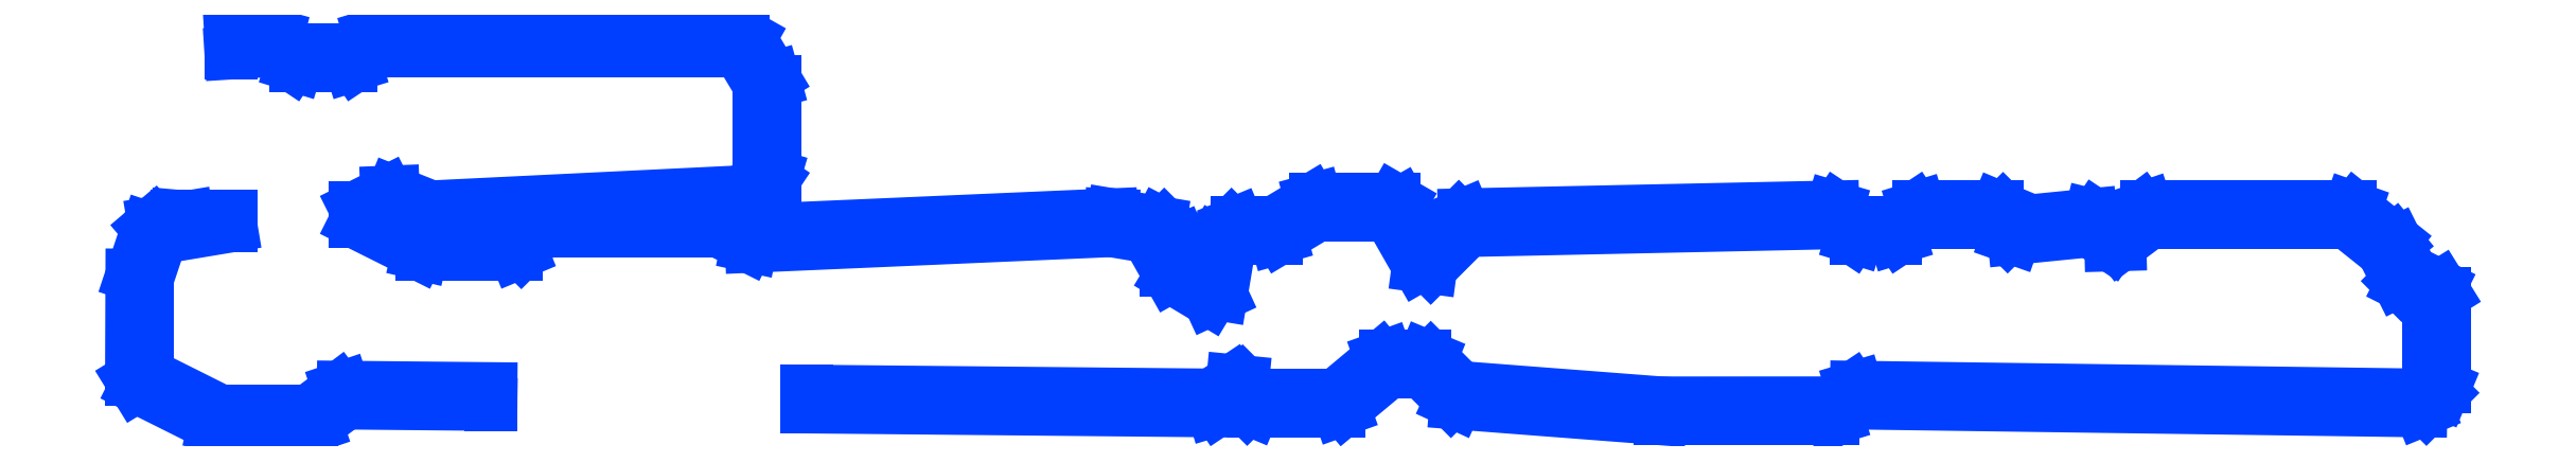
<metadata>
{"format":"dxf","ext":"dxf","renderer":"ezdxf+matplotlib","layout":"modelspace","background":"white","min_lineweight":24,"dpi":150}
</metadata>
<code>
0
SECTION
2
ENTITIES
0
LINE
8
0
10
0.5384
20
0.05675
30
0
11
0.3173
21
0.05887
31
0
0
LINE
8
0
10
0.3173
20
0.05887
30
0
11
0.3102
21
0.05648
31
0
0
LINE
8
0
10
0.3102
20
0.05648
30
0
11
0.2663
21
0.0236
31
0
0
LINE
8
0
10
0.2663
20
0.0236
30
0
11
0.1321
21
0.0236
31
0
0
LINE
8
0
10
0.1321
20
0.0236
30
0
11
0.0236
21
0.07785
31
0
0
LINE
8
0
10
0.0236
20
0.07785
30
0
11
0.0236
21
0.2214
31
0
0
LINE
8
0
10
0.0236
20
0.2214
30
0
11
0.04427
21
0.2833
31
0
0
LINE
8
0
10
0.04427
20
0.2833
30
0
11
0.1489
21
0.3007
31
0
0
LINE
8
0
10
0.1489
20
0.3007
30
0
11
0.1489
21
0.3152
31
0
0
LINE
8
0
10
0.1489
20
0.3152
30
0
11
0.06782
21
0.3152
31
0
0
LINE
8
0
10
0.06782
20
0.3152
30
0
11
0.08371
21
0.3138
31
0
0
LINE
8
0
10
0.08371
20
0.3138
30
0
11
0.03337
21
0.3054
31
0
0
LINE
8
0
10
0.03337
20
0.3054
30
0
11
0.02409
21
0.2975
31
0
0
LINE
8
0
10
0.02409
20
0.2975
30
0
11
0.0005968
21
0.227
31
0
0
LINE
8
0
10
0.0005968
20
0.227
30
0
11
0
21
0.07053
31
0
0
LINE
8
0
10
0
20
0.07053
30
0
11
0.00651
21
0.05995
31
0
0
LINE
8
0
10
0.00651
20
0.05995
30
0
11
0.124
21
0.001248
31
0
0
LINE
8
0
10
0.124
20
0.001248
30
0
11
0.1293
21
-0
31
0
0
LINE
8
0
10
0.1293
20
-0
30
0
11
0.2702
21
-0
31
0
0
LINE
8
0
10
0.2702
20
-0
30
0
11
0.2773
21
0.002387
31
0
0
LINE
8
0
10
0.2773
20
0.002387
30
0
11
0.3211
21
0.03521
31
0
0
LINE
8
0
10
0.3211
20
0.03521
30
0
11
0.5384
21
0.03315
31
0
0
LINE
8
0
10
0.5384
20
0.03315
30
0
11
0.5384
21
0.05675
31
0
0
LINE
8
0
10
0.5708
20
0.2821
30
0
11
0.4375
21
0.2821
31
0
0
LINE
8
0
10
0.4375
20
0.2821
30
0
11
0.3671
21
0.3172
31
0
0
LINE
8
0
10
0.3671
20
0.3172
30
0
11
0.3882
21
0.3278
31
0
0
LINE
8
0
10
0.3882
20
0.3278
30
0
11
0.4421
21
0.3063
31
0
0
LINE
8
0
10
0.4421
20
0.3063
30
0
11
0.447
21
0.3054
31
0
0
LINE
8
0
10
0.447
20
0.3054
30
0
11
0.6017
21
0.313
31
0
0
LINE
8
0
10
0.6017
20
0.313
30
0
11
0.5708
21
0.2821
31
0
0
LINE
8
0
10
3.459
20
0.2103
30
0
11
3.415
21
0.232
31
0
0
LINE
8
0
10
3.415
20
0.232
30
0
11
3.394
21
0.2756
31
0
0
LINE
8
0
10
3.394
20
0.2756
30
0
11
3.391
21
0.2795
31
0
0
LINE
8
0
10
3.391
20
0.2795
30
0
11
3.332
21
0.3264
31
0
0
LINE
8
0
10
3.332
20
0.3264
30
0
11
3.324
21
0.329
31
0
0
LINE
8
0
10
3.324
20
0.329
30
0
11
3.019
21
0.329
31
0
0
LINE
8
0
10
3.019
20
0.329
30
0
11
3.012
21
0.3267
31
0
0
LINE
8
0
10
3.012
20
0.3267
30
0
11
2.972
21
0.2964
31
0
0
LINE
8
0
10
2.972
20
0.2964
30
0
11
2.943
21
0.3153
31
0
0
LINE
8
0
10
2.943
20
0.3153
30
0
11
2.936
21
0.3172
31
0
0
LINE
8
0
10
2.936
20
0.3172
30
0
11
2.824
21
0.306
31
0
0
LINE
8
0
10
2.824
20
0.306
30
0
11
2.804
21
0.3256
31
0
0
LINE
8
0
10
2.804
20
0.3256
30
0
11
2.796
21
0.329
31
0
0
LINE
8
0
10
2.796
20
0.329
30
0
11
2.678
21
0.329
31
0
0
LINE
8
0
10
2.678
20
0.329
30
0
11
2.672
21
0.327
31
0
0
LINE
8
0
10
2.672
20
0.327
30
0
11
2.64
21
0.3056
31
0
0
LINE
8
0
10
2.64
20
0.3056
30
0
11
2.588
21
0.3056
31
0
0
LINE
8
0
10
2.588
20
0.3056
30
0
11
2.556
21
0.327
31
0
0
LINE
8
0
10
2.556
20
0.327
30
0
11
2.549
21
0.329
31
0
0
LINE
8
0
10
2.549
20
0.329
30
0
11
1.997
21
0.3173
31
0
0
LINE
8
0
10
1.997
20
0.3173
30
0
11
1.989
21
0.3139
31
0
0
LINE
8
0
10
1.989
20
0.3139
30
0
11
1.941
21
0.2661
31
0
0
LINE
8
0
10
1.941
20
0.2661
30
0
11
1.902
21
0.3349
31
0
0
LINE
8
0
10
1.902
20
0.3349
30
0
11
1.891
21
0.3408
31
0
0
LINE
8
0
10
1.891
20
0.3408
30
0
11
1.774
21
0.3408
31
0
0
LINE
8
0
10
1.774
20
0.3408
30
0
11
1.768
21
0.3391
31
0
0
LINE
8
0
10
1.768
20
0.3391
30
0
11
1.712
21
0.3056
31
0
0
LINE
8
0
10
1.712
20
0.3056
30
0
11
1.656
21
0.3056
31
0
0
LINE
8
0
10
1.656
20
0.3056
30
0
11
1.648
21
0.3021
31
0
0
LINE
8
0
10
1.648
20
0.3021
30
0
11
1.625
21
0.2786
31
0
0
LINE
8
0
10
1.625
20
0.2786
30
0
11
1.621
21
0.2722
31
0
0
LINE
8
0
10
1.621
20
0.2722
30
0
11
1.612
21
0.2188
31
0
0
LINE
8
0
10
1.612
20
0.2188
30
0
11
1.574
21
0.2417
31
0
0
LINE
8
0
10
1.574
20
0.2417
30
0
11
1.574
21
0.2702
31
0
0
LINE
8
0
10
1.574
20
0.2702
30
0
11
1.571
21
0.2786
31
0
0
LINE
8
0
10
1.571
20
0.2786
30
0
11
1.547
21
0.3021
31
0
0
LINE
8
0
10
1.547
20
0.3021
30
0
11
1.541
21
0.3054
31
0
0
LINE
8
0
10
1.541
20
0.3054
30
0
11
1.47
21
0.3172
31
0
0
LINE
8
0
10
1.47
20
0.3172
30
0
11
1.468
21
0.3173
31
0
0
LINE
8
0
10
1.468
20
0.3173
30
0
11
0.9306
21
0.2939
31
0
0
LINE
8
0
10
0.9306
20
0.2939
30
0
11
0.8864
21
0.316
31
0
0
LINE
8
0
10
0.8864
20
0.316
30
0
11
0.8811
21
0.3173
31
0
0
LINE
8
0
10
0.8811
20
0.3173
30
0
11
0.6902
21
0.3173
31
0
0
LINE
8
0
10
0.6902
20
0.3173
30
0
11
0.9287
21
0.3289
31
0
0
LINE
8
0
10
0.9287
20
0.3289
30
0
11
0.9379
21
0.3341
31
0
0
LINE
8
0
10
0.9379
20
0.3341
30
0
11
0.9614
21
0.3694
31
0
0
LINE
8
0
10
0.9614
20
0.3694
30
0
11
0.9634
21
0.376
31
0
0
LINE
8
0
10
0.9634
20
0.376
30
0
11
0.9634
21
0.5169
31
0
0
LINE
8
0
10
0.9634
20
0.5169
30
0
11
0.9617
21
0.523
31
0
0
LINE
8
0
10
0.9617
20
0.523
30
0
11
0.9264
21
0.5818
31
0
0
LINE
8
0
10
0.9264
20
0.5818
30
0
11
0.9163
21
0.5875
31
0
0
LINE
8
0
10
0.9163
20
0.5875
30
0
11
0.3642
21
0.5875
31
0
0
LINE
8
0
10
0.3642
20
0.5875
30
0
11
0.3577
21
0.5855
31
0
0
LINE
8
0
10
0.3577
20
0.5855
30
0
11
0.3254
21
0.564
31
0
0
LINE
8
0
10
0.3254
20
0.564
30
0
11
0.2503
21
0.564
31
0
0
LINE
8
0
10
0.2503
20
0.564
30
0
11
0.218
21
0.5855
31
0
0
LINE
8
0
10
0.218
20
0.5855
30
0
11
0.2108
21
0.5875
31
0
0
LINE
8
0
10
0.2108
20
0.5875
30
0
11
0.1489
21
0.5836
31
0
0
LINE
8
0
10
0.1489
20
0.5836
30
0
11
0.1489
21
0.5777
31
0
0
LINE
8
0
10
0.1489
20
0.5777
30
0
11
0.1489
21
0.5599
31
0
0
LINE
8
0
10
0.1489
20
0.5599
30
0
11
0.2083
21
0.5636
31
0
0
LINE
8
0
10
0.2083
20
0.5636
30
0
11
0.2402
21
0.5424
31
0
0
LINE
8
0
10
0.2402
20
0.5424
30
0
11
0.2467
21
0.5404
31
0
0
LINE
8
0
10
0.2467
20
0.5404
30
0
11
0.329
21
0.5404
31
0
0
LINE
8
0
10
0.329
20
0.5404
30
0
11
0.3355
21
0.5424
31
0
0
LINE
8
0
10
0.3355
20
0.5424
30
0
11
0.3678
21
0.5639
31
0
0
LINE
8
0
10
0.3678
20
0.5639
30
0
11
0.9096
21
0.5639
31
0
0
LINE
8
0
10
0.9096
20
0.5639
30
0
11
0.9398
21
0.5137
31
0
0
LINE
8
0
10
0.9398
20
0.5137
30
0
11
0.9398
21
0.3796
31
0
0
LINE
8
0
10
0.9398
20
0.3796
30
0
11
0.9215
21
0.3522
31
0
0
LINE
8
0
10
0.9215
20
0.3522
30
0
11
0.4485
21
0.3292
31
0
0
LINE
8
0
10
0.4485
20
0.3292
30
0
11
0.3921
21
0.3517
31
0
0
LINE
8
0
10
0.3921
20
0.3517
30
0
11
0.3824
21
0.3513
31
0
0
LINE
8
0
10
0.3824
20
0.3513
30
0
11
0.3354
21
0.3278
31
0
0
LINE
8
0
10
0.3354
20
0.3278
30
0
11
0.3354
21
0.3066
31
0
0
LINE
8
0
10
0.3354
20
0.3066
30
0
11
0.4294
21
0.2597
31
0
0
LINE
8
0
10
0.4294
20
0.2597
30
0
11
0.4347
21
0.2584
31
0
0
LINE
8
0
10
0.4347
20
0.2584
30
0
11
0.5757
21
0.2584
31
0
0
LINE
8
0
10
0.5757
20
0.2584
30
0
11
0.584
21
0.2619
31
0
0
LINE
8
0
10
0.584
20
0.2619
30
0
11
0.6158
21
0.2937
31
0
0
LINE
8
0
10
0.6158
20
0.2937
30
0
11
0.8783
21
0.2937
31
0
0
LINE
8
0
10
0.8783
20
0.2937
30
0
11
0.9228
21
0.2714
31
0
0
LINE
8
0
10
0.9228
20
0.2714
30
0
11
0.9286
21
0.2702
31
0
0
LINE
8
0
10
0.9286
20
0.2702
30
0
11
1.468
21
0.2936
31
0
0
LINE
8
0
10
1.468
20
0.2936
30
0
11
1.533
21
0.2827
31
0
0
LINE
8
0
10
1.533
20
0.2827
30
0
11
1.551
21
0.2654
31
0
0
LINE
8
0
10
1.551
20
0.2654
30
0
11
1.551
21
0.235
31
0
0
LINE
8
0
10
1.551
20
0.235
30
0
11
1.556
21
0.2249
31
0
0
LINE
8
0
10
1.556
20
0.2249
30
0
11
1.615
21
0.1896
31
0
0
LINE
8
0
10
1.615
20
0.1896
30
0
11
1.633
21
0.1978
31
0
0
LINE
8
0
10
1.633
20
0.1978
30
0
11
1.644
21
0.2646
31
0
0
LINE
8
0
10
1.644
20
0.2646
30
0
11
1.661
21
0.2819
31
0
0
LINE
8
0
10
1.661
20
0.2819
30
0
11
1.715
21
0.2819
31
0
0
LINE
8
0
10
1.715
20
0.2819
30
0
11
1.721
21
0.2836
31
0
0
LINE
8
0
10
1.721
20
0.2836
30
0
11
1.777
21
0.3172
31
0
0
LINE
8
0
10
1.777
20
0.3172
30
0
11
1.885
21
0.3172
31
0
0
LINE
8
0
10
1.885
20
0.3172
30
0
11
1.928
21
0.2409
31
0
0
LINE
8
0
10
1.928
20
0.2409
30
0
11
1.947
21
0.2384
31
0
0
LINE
8
0
10
1.947
20
0.2384
30
0
11
2.002
21
0.2938
31
0
0
LINE
8
0
10
2.002
20
0.2938
30
0
11
2.546
21
0.3053
31
0
0
LINE
8
0
10
2.546
20
0.3053
30
0
11
2.578
21
0.2839
31
0
0
LINE
8
0
10
2.578
20
0.2839
30
0
11
2.584
21
0.2819
31
0
0
LINE
8
0
10
2.584
20
0.2819
30
0
11
2.643
21
0.2819
31
0
0
LINE
8
0
10
2.643
20
0.2819
30
0
11
2.65
21
0.2839
31
0
0
LINE
8
0
10
2.65
20
0.2839
30
0
11
2.682
21
0.3054
31
0
0
LINE
8
0
10
2.682
20
0.3054
30
0
11
2.791
21
0.3054
31
0
0
LINE
8
0
10
2.791
20
0.3054
30
0
11
2.811
21
0.2854
31
0
0
LINE
8
0
10
2.811
20
0.2854
30
0
11
2.821
21
0.282
31
0
0
LINE
8
0
10
2.821
20
0.282
30
0
11
2.934
21
0.2933
31
0
0
LINE
8
0
10
2.934
20
0.2933
30
0
11
2.966
21
0.2722
31
0
0
LINE
8
0
10
2.966
20
0.2722
30
0
11
2.979
21
0.2726
31
0
0
LINE
8
0
10
2.979
20
0.2726
30
0
11
3.023
21
0.3054
31
0
0
LINE
8
0
10
3.023
20
0.3054
30
0
11
3.32
21
0.3054
31
0
0
LINE
8
0
10
3.32
20
0.3054
30
0
11
3.374
21
0.2626
31
0
0
LINE
8
0
10
3.374
20
0.2626
30
0
11
3.396
21
0.218
31
0
0
LINE
8
0
10
3.396
20
0.218
30
0
11
3.401
21
0.2127
31
0
0
LINE
8
0
10
3.401
20
0.2127
30
0
11
3.442
21
0.1924
31
0
0
LINE
8
0
10
3.442
20
0.1924
30
0
11
3.442
21
0.06369
31
0
0
LINE
8
0
10
3.442
20
0.06369
30
0
11
3.425
21
0.0472
31
0
0
LINE
8
0
10
3.425
20
0.0472
30
0
11
2.585
21
0.05887
31
0
0
LINE
8
0
10
2.585
20
0.05887
30
0
11
2.578
21
0.05686
31
0
0
LINE
8
0
10
2.578
20
0.05686
30
0
11
2.546
21
0.03537
31
0
0
LINE
8
0
10
2.546
20
0.03537
30
0
11
2.292
21
0.03532
31
0
0
LINE
8
0
10
2.292
20
0.03532
30
0
11
1.991
21
0.05849
31
0
0
LINE
8
0
10
1.991
20
0.05849
30
0
11
1.947
21
0.1024
31
0
0
LINE
8
0
10
1.947
20
0.1024
30
0
11
1.938
21
0.1058
31
0
0
LINE
8
0
10
1.938
20
0.1058
30
0
11
1.88
21
0.1058
31
0
0
LINE
8
0
10
1.88
20
0.1058
30
0
11
1.872
21
0.1031
31
0
0
LINE
8
0
10
1.872
20
0.1031
30
0
11
1.805
21
0.04709
31
0
0
LINE
8
0
10
1.805
20
0.04709
30
0
11
1.685
21
0.04709
31
0
0
LINE
8
0
10
1.685
20
0.04709
30
0
11
1.665
21
0.06717
31
0
0
LINE
8
0
10
1.665
20
0.06717
30
0
11
1.65
21
0.06863
31
0
0
LINE
8
0
10
1.65
20
0.06863
30
0
11
1.618
21
0.04715
31
0
0
LINE
8
0
10
1.618
20
0.04715
30
0
11
1.012
21
0.05295
31
0
0
LINE
8
0
10
1.012
20
0.05295
30
0
11
1.012
21
0.02935
31
0
0
LINE
8
0
10
1.012
20
0.02935
30
0
11
1.621
21
0.02349
31
0
0
LINE
8
0
10
1.621
20
0.02349
30
0
11
1.628
21
0.0255
31
0
0
LINE
8
0
10
1.628
20
0.0255
30
0
11
1.655
21
0.04362
31
0
0
LINE
8
0
10
1.655
20
0.04362
30
0
11
1.672
21
0.02696
31
0
0
LINE
8
0
10
1.672
20
0.02696
30
0
11
1.68
21
0.02349
31
0
0
LINE
8
0
10
1.68
20
0.02349
30
0
11
1.809
21
0.02349
31
0
0
LINE
8
0
10
1.809
20
0.02349
30
0
11
1.817
21
0.0262
31
0
0
LINE
8
0
10
1.817
20
0.0262
30
0
11
1.884
21
0.08225
31
0
0
LINE
8
0
10
1.884
20
0.08225
30
0
11
1.933
21
0.08225
31
0
0
LINE
8
0
10
1.933
20
0.08225
30
0
11
1.977
21
0.03868
31
0
0
LINE
8
0
10
1.977
20
0.03868
30
0
11
1.984
21
0.03526
31
0
0
LINE
8
0
10
1.984
20
0.03526
30
0
11
2.291
21
0.01172
31
0
0
LINE
8
0
10
2.291
20
0.01172
30
0
11
2.549
21
0.01172
31
0
0
LINE
8
0
10
2.549
20
0.01172
30
0
11
2.556
21
0.01373
31
0
0
LINE
8
0
10
2.556
20
0.01373
30
0
11
2.588
21
0.03521
31
0
0
LINE
8
0
10
2.588
20
0.03521
30
0
11
3.43
21
0.02349
31
0
0
LINE
8
0
10
3.43
20
0.02349
30
0
11
3.439
21
0.02696
31
0
0
LINE
8
0
10
3.439
20
0.02696
30
0
11
3.462
21
0.05046
31
0
0
LINE
8
0
10
3.462
20
0.05046
30
0
11
3.466
21
0.05881
31
0
0
LINE
8
0
10
3.466
20
0.05881
30
0
11
3.466
21
0.1998
31
0
0
LINE
8
0
10
3.466
20
0.1998
30
0
11
3.459
21
0.2103
31
0
0
ENDSEC
0
EOF

</code>
